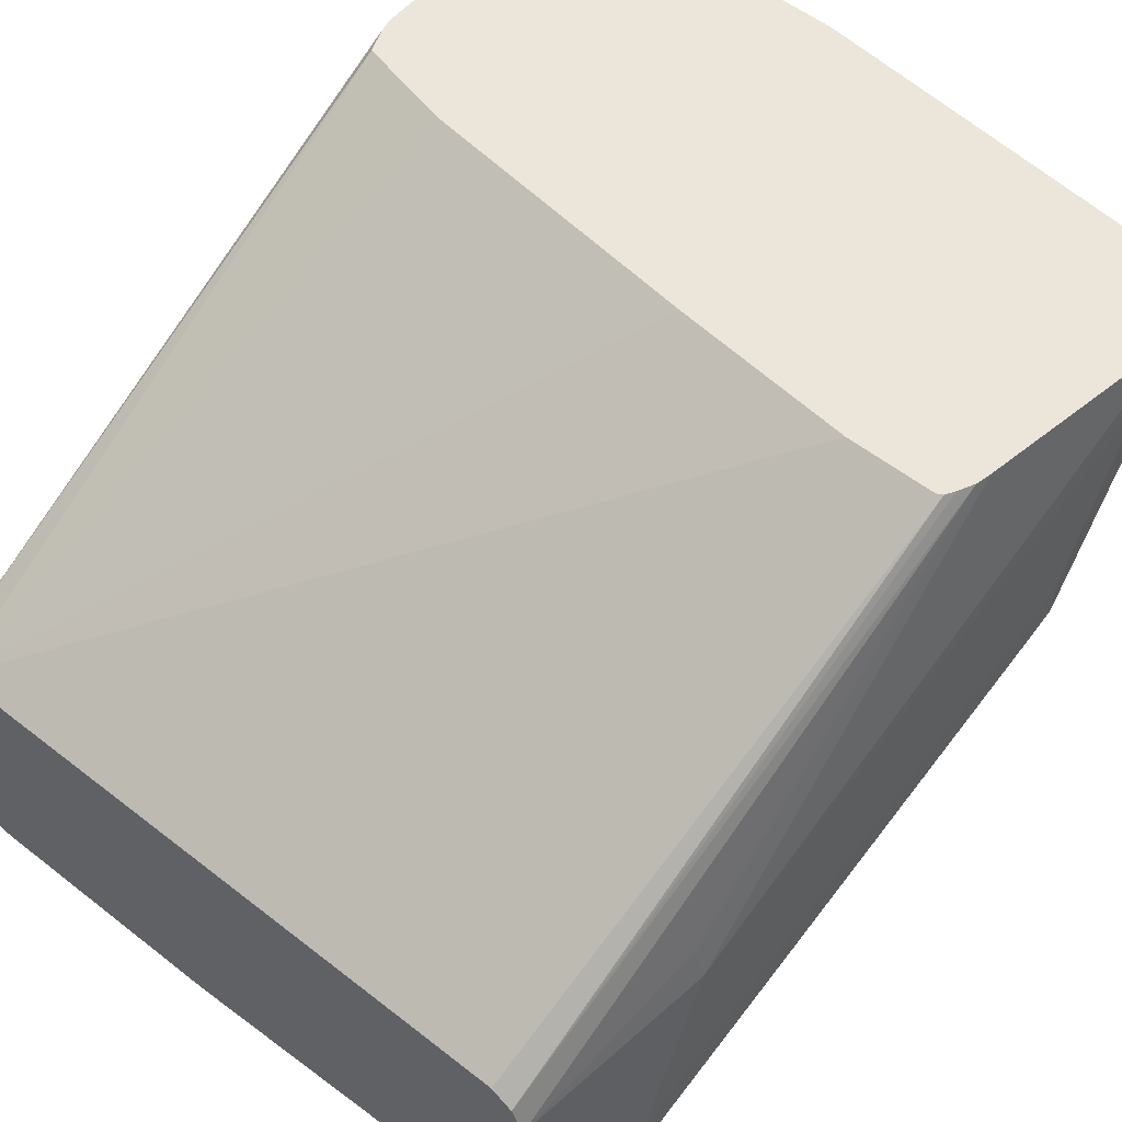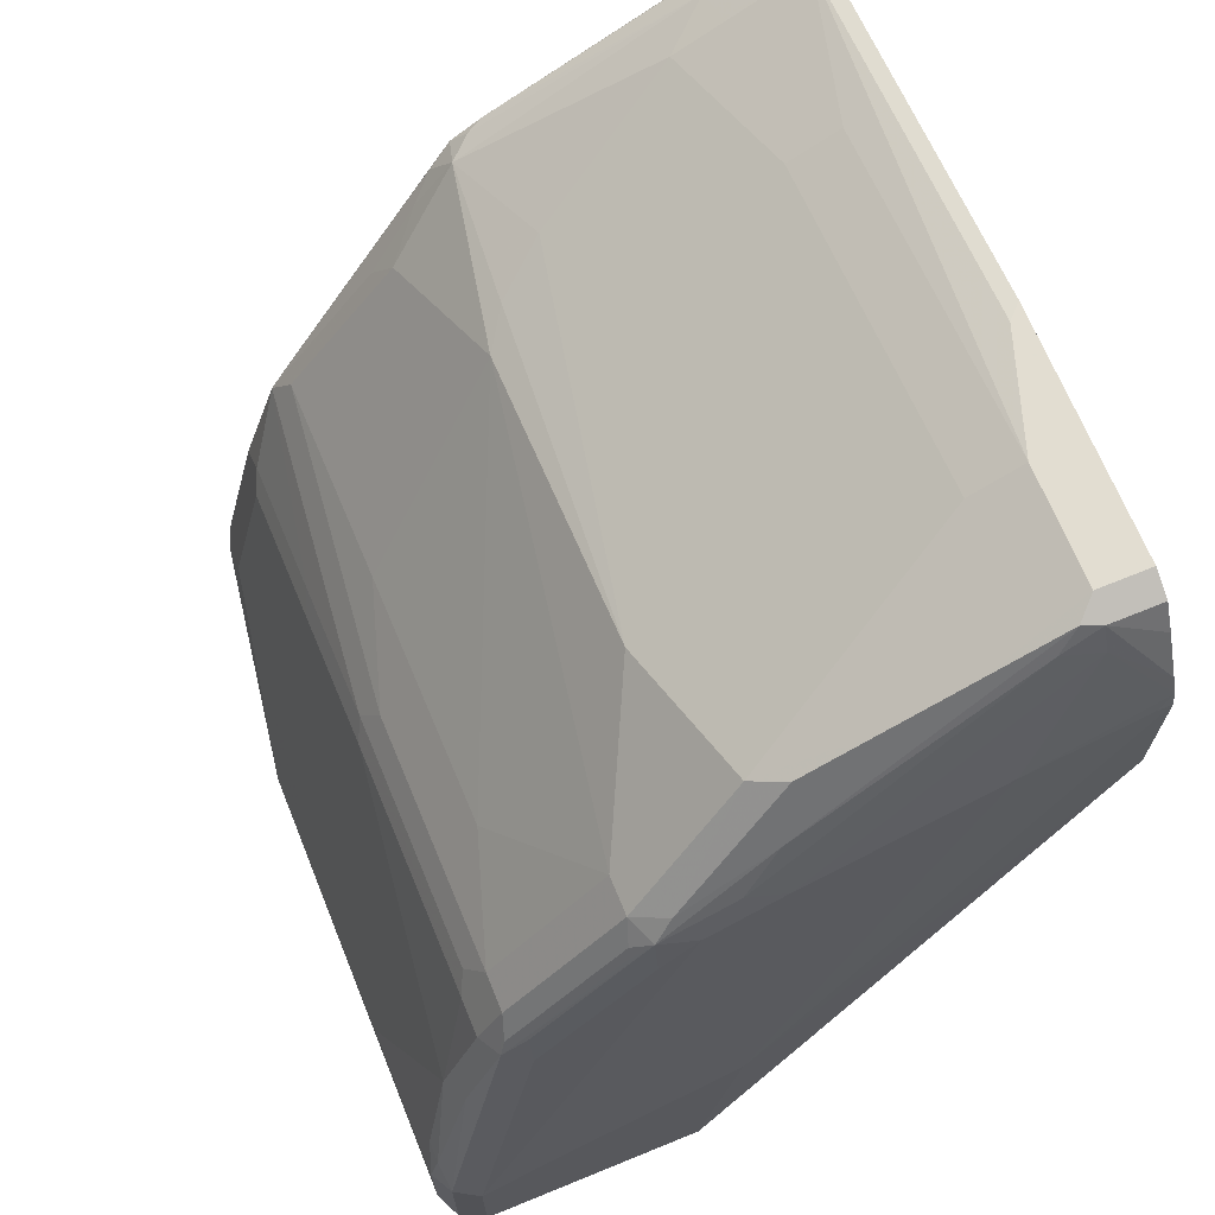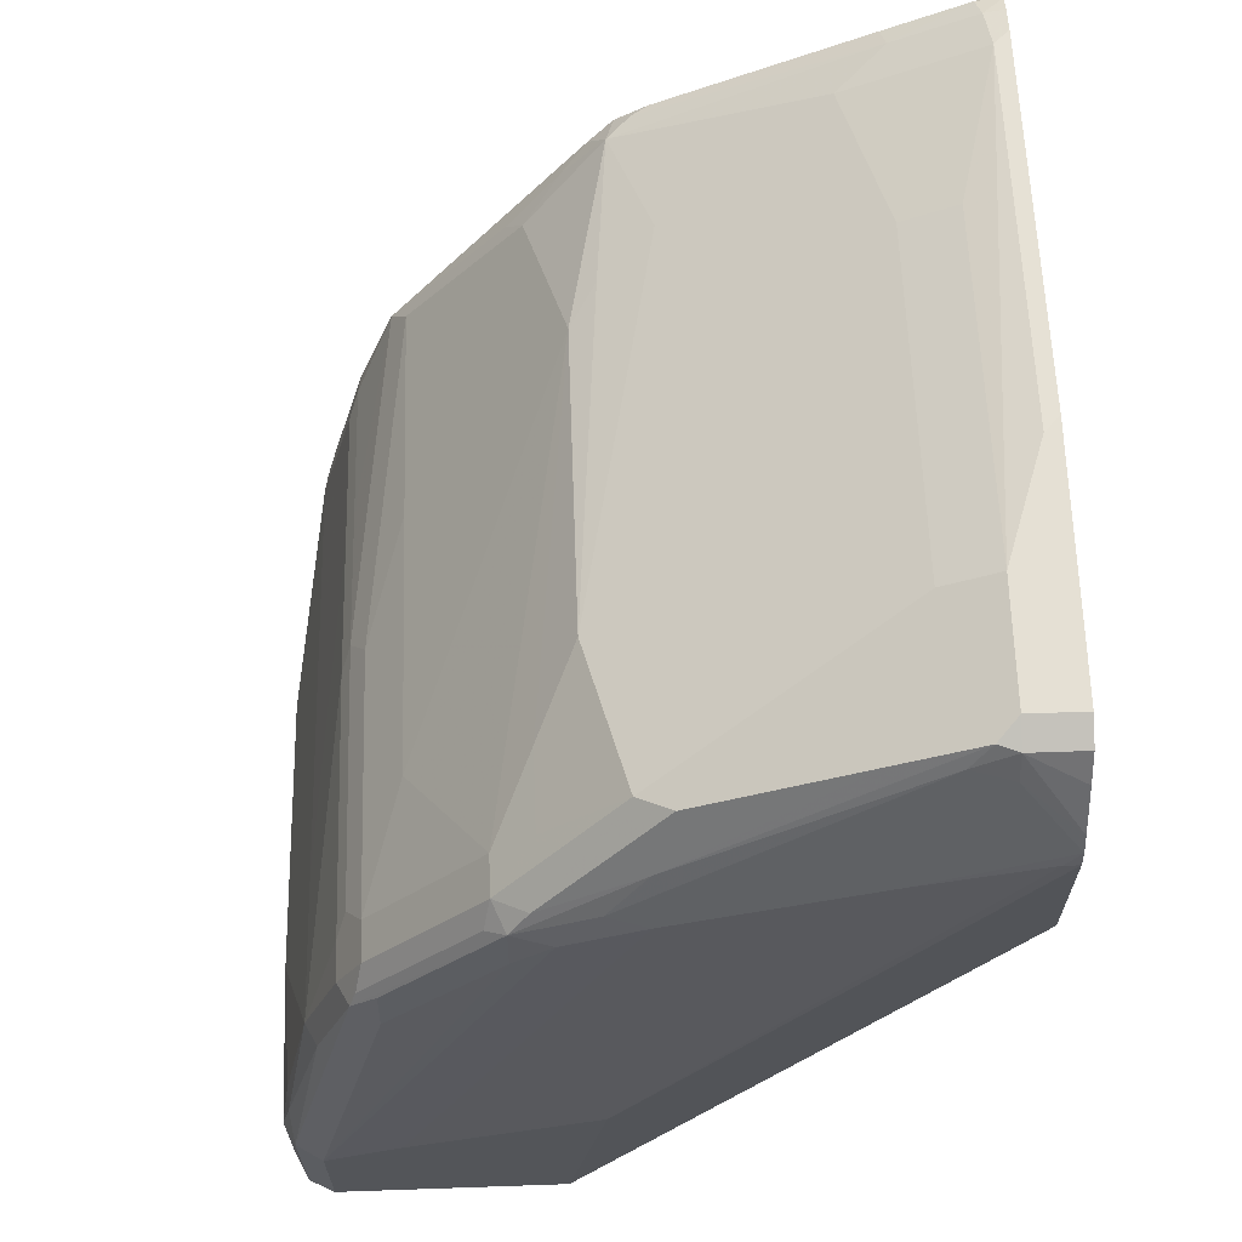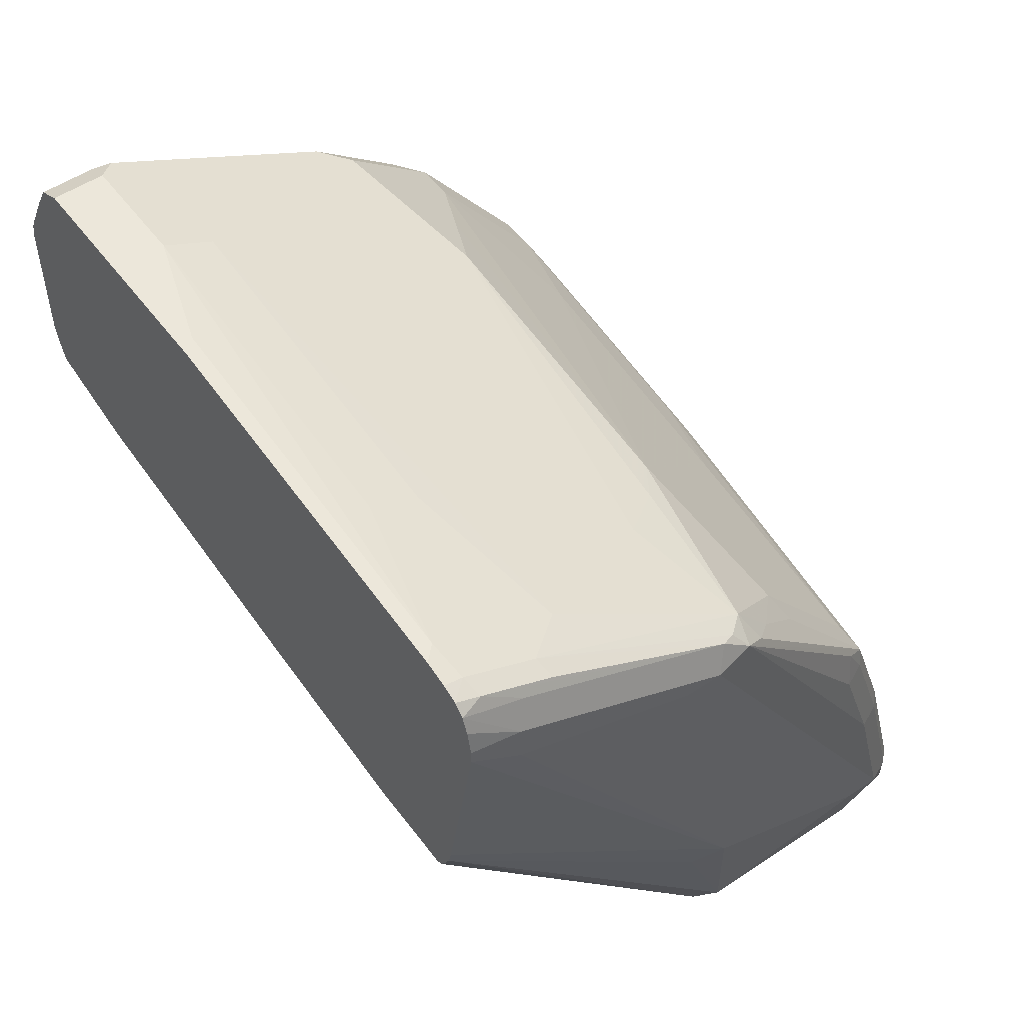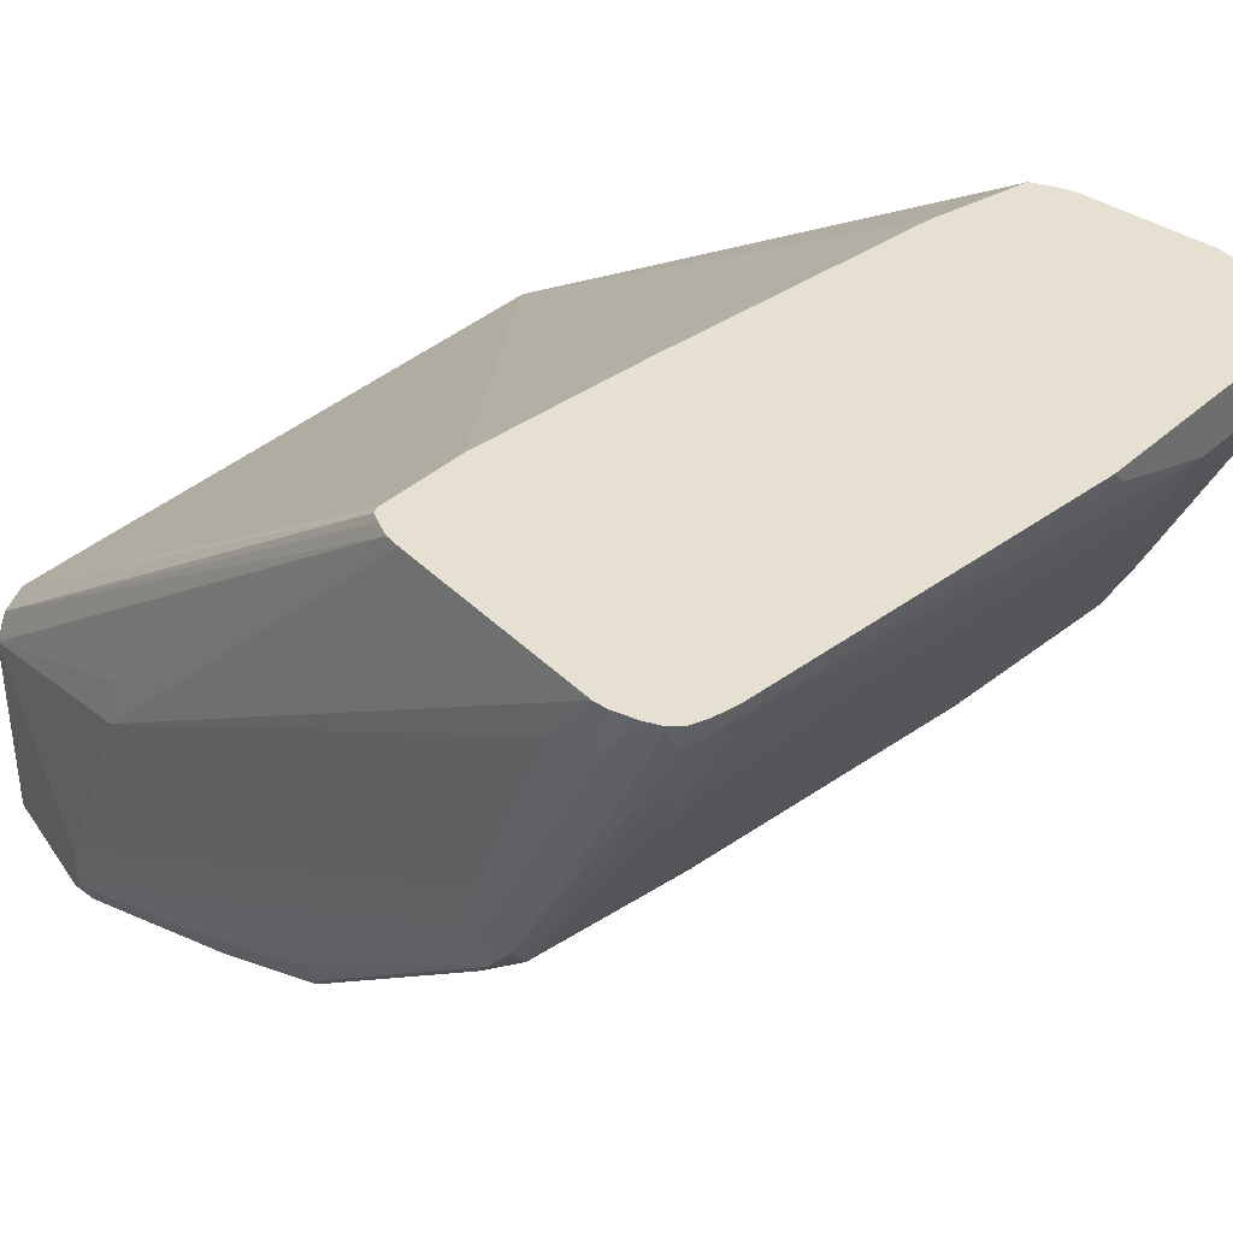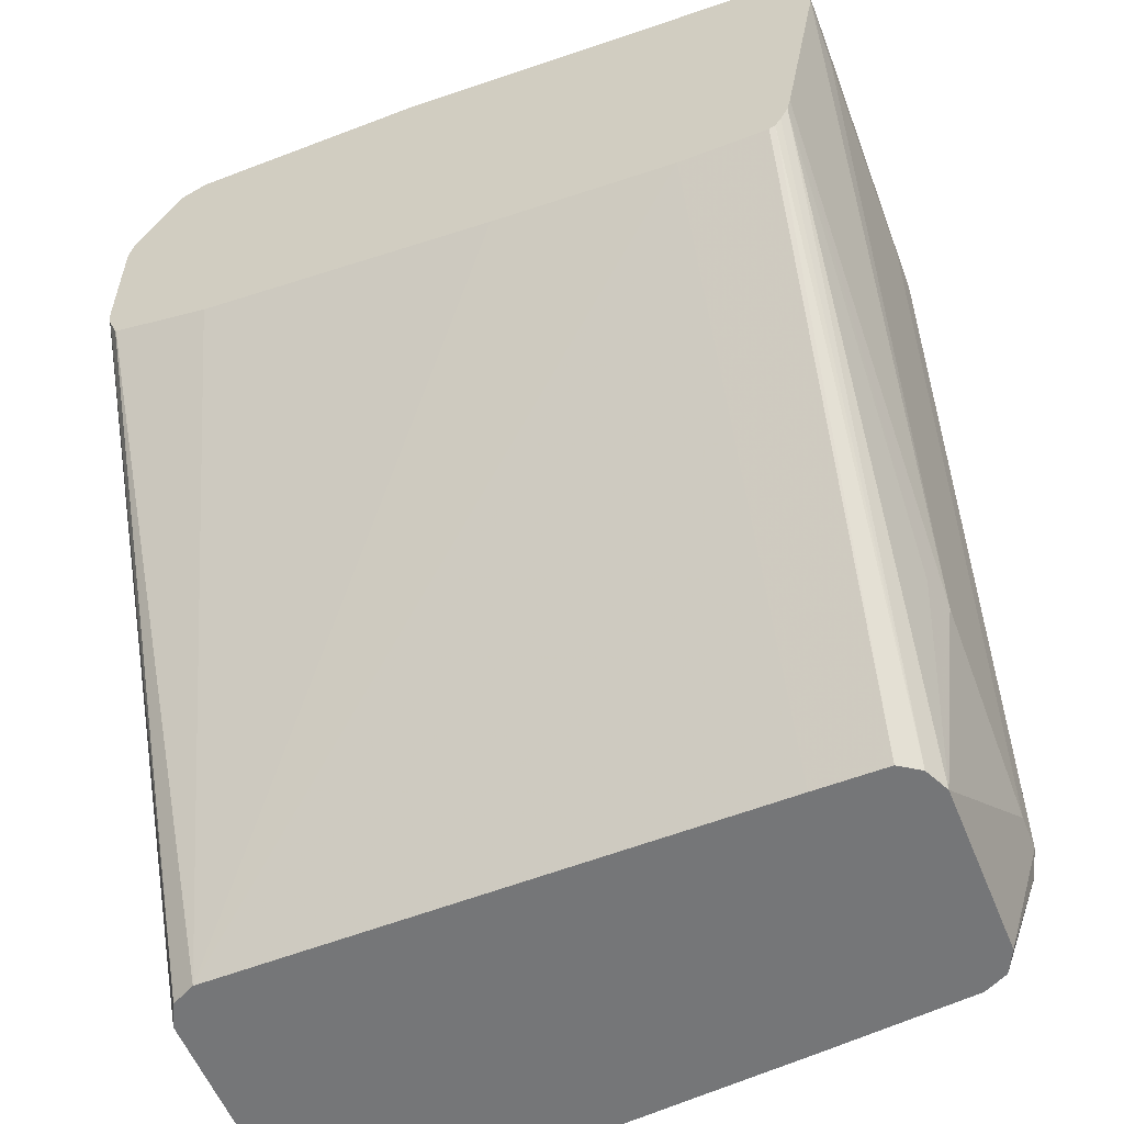
<metadata>
{"format":"obj","ext":"obj","renderer":"f3d","projection":"perspective","resolution":1024,"background":"white","views":[{"elev":55.2,"azim":39.6,"up":"+Z"},{"elev":68.6,"azim":-112.2,"up":"+Y"},{"elev":65.4,"azim":-92.0,"up":"+Y"},{"elev":52.6,"azim":54.2,"up":"+Y"},{"elev":37.8,"azim":131.1,"up":"+Z"},{"elev":-56.8,"azim":21.8,"up":"+Y"}]}
</metadata>
<code>
v -0.1691 0.01512 -0.8457
v -0.1628 0.01512 -0.8583
v -0.1691 0.01512 -0.7329
v -0.1691 0.0752 -0.8457
v -0.1503 0.01883 -0.8645
v -0.154 0.01512 -0.8627
v -0.1628 0.08147 -0.8583
v -0.1628 0.01512 -0.7204
v -0.1487 0.3195 -0.538
v -0.1503 0.3265 -0.538
v -0.1691 0.1316 -0.7142
v -0.1691 0.09398 -0.8081
v -0.1503 0.3383 -0.6954
v -0.1503 0.3195 -0.7329
v -0.1503 0.3007 -0.7517
v -0.1503 0.2255 -0.8081
v -0.1441 0.2318 -0.8207
v -0.01879 0.01883 -0.8645
v -0.1499 0.01512 -0.8636
v -0.1503 0.0752 -0.8645
v -0.1503 0.09632 -0.8598
v -0.1441 0.1754 -0.8395
v -0.1528 0.01512 -0.7154
v -0.1437 0.3073 -0.538
v -0.1442 0.3076 -0.538
v -0.1503 0.3946 -0.538
v -0.1503 0.3946 -0.5451
v -0.1503 0.3759 -0.6014
v -0.1316 0.4322 -0.5638
v -0.1268 0.4346 -0.5826
v -0.1456 0.3406 -0.7142
v -0.1456 0.3218 -0.7517
v -0.1456 0.2467 -0.8081
v -0.1316 0.2255 -0.8269
v -0.1441 0.307 -0.7643
v -0.1409 0.2396 -0.8175
v -0.1316 0.2506 -0.8144
v 0.07517 0.03761 -0.8645
v 0.1033 0.02822 -0.8598
v -0.01693 0.01512 -0.8627
v -0.1348 0.01512 -0.8636
v -0.1409 0.1034 -0.8598
v -0.07515 0.0752 -0.8645
v -0.1316 0.1692 -0.8457
v -0.1503 0.01512 -0.7142
v -0.1316 0.3042 -0.538
v -0.1486 0.4026 -0.538
v -0.1447 0.4104 -0.538
v -0.1253 0.4448 -0.5638
v -0.1221 0.4463 -0.5732
v -0.1378 0.3633 -0.6954
v -0.1316 0.3257 -0.758
v -0.1409 0.3148 -0.7611
v -0.1409 0.3336 -0.7423
v -0.1127 0.2255 -0.8269
v -0.1127 0.2506 -0.8144
v 2.76e-05 0.05642 -0.8645
v 0.1691 0.09398 -0.8457
v 0.1879 0.0752 -0.8457
v 0.1691 0.01512 -0.8457
v 0.1002 0.02506 -0.8583
v 0.09027 0.01512 -0.8533
v 0.0188 0.2068 -0.8269
v -0.05638 0.1504 -0.8457
v 0.1334 0.01512 -0.7123
v 0.1503 0.2666 -0.538
v 0.0574 0.2762 -0.538
v -0.09273 0.2948 -0.538
v -0.09397 0.295 -0.538
v -0.1333 0.4313 -0.538
v -0.1253 0.4448 -0.538
v -0.1127 0.4511 -0.5638
v -0.1221 0.4275 -0.6108
v -0.1221 0.3899 -0.686
v -0.1221 0.4088 -0.6484
v -0.1127 0.3257 -0.758
v -0.1127 0.3821 -0.7016
v -0.1127 0.3445 -0.7392
v -0.1034 0.2349 -0.8222
v -0.05638 0.2694 -0.7956
v 0.0188 0.2318 -0.8144
v 0.09394 0.1128 -0.8457
v 0.1691 0.1692 -0.8269
v 0.1785 0.1034 -0.841
v 0.1879 0.1504 -0.8269
v 0.1973 0.08459 -0.841
v 0.2005 0.0752 -0.8395
v 0.1816 0.01512 -0.8395
v 0.02819 0.2161 -0.8222
v 0.09394 0.188 -0.8269
v 0.171 0.01512 -0.7123
v 0.195 0.2666 -0.538
v -0.1127 0.4511 -0.538
v -0.05638 0.4511 -0.5638
v -0.07515 0.3445 -0.7392
v 0.1128 0.3445 -0.7204
v -0.01879 0.3821 -0.6829
v -0.03756 0.3633 -0.7204
v -0.05638 0.4385 -0.5889
v 0.07517 0.2506 -0.7956
v 0.1879 0.2318 -0.7956
v 0.1785 0.1786 -0.8222
v 0.1973 0.1598 -0.8222
v 0.2067 0.0752 -0.8269
v 0.202 0.06581 -0.8363
v 0.2005 0.1504 -0.8207
v 0.1879 0.01512 -0.8269
v 0.1973 0.2161 -0.8034
v 0.1033 0.1974 -0.8222
v 0.1818 0.01512 -0.7197
v 0.1981 0.2682 -0.538
v 0.007097 0.4511 -0.538
v 2.76e-05 0.4511 -0.5451
v 0.1879 0.4322 -0.5451
v 0.1128 0.4322 -0.5638
v 0.1315 0.3508 -0.7079
v 0.2067 0.3445 -0.7016
v 0.1879 0.307 -0.7392
v 0.1691 0.3821 -0.6453
v 0.1503 0.3633 -0.6829
v 0.1879 0.4009 -0.6077
v 0.1128 0.4197 -0.5889
v 0.2067 0.0752 -0.8081
v 0.2067 0.1504 -0.8081
v 0.2255 0.3383 -0.6766
v 0.2005 0.2068 -0.8019
v 0.1879 0.01512 -0.7329
v 0.1973 0.2913 -0.747
v 0.2067 0.3195 -0.7212
v 0.2161 0.3289 -0.7095
v 0.2208 0.3383 -0.6978
v 0.202 0.2255 -0.7917
v 0.2049 0.281 -0.538
v 0.201 0.2732 -0.538
v 0.195 0.4322 -0.538
v 0.2067 0.4296 -0.538
v 0.2067 0.4275 -0.5474
v 0.1879 0.4135 -0.5826
v 0.2067 0.4088 -0.585
v 0.2161 0.3477 -0.6907
v 0.2255 0.3383 -0.6578
v 0.2067 0.1128 -0.7142
v 0.2067 0.2068 -0.7893
v 0.2192 0.3508 -0.6829
v 0.2255 0.3759 -0.6014
v 0.202 0.1104 -0.6954
v 0.2067 0.2889 -0.538
v 0.2146 0.4266 -0.538
v 0.2161 0.4229 -0.5497
v 0.2161 0.404 -0.5873
v 0.2255 0.3759 -0.5638
v 0.2255 0.3946 -0.538
v 0.2192 0.4072 -0.5701
v 0.2255 0.3946 -0.5638
v 0.2198 0.4214 -0.538
v 0.2255 0.4017 -0.538
v 0.2229 0.4135 -0.538
f 87 106 124
f 83 85 84
f 87 124 104
f 87 105 88
f 87 104 105
f 86 106 87
f 86 103 106
f 83 90 109
f 83 102 103
f 83 109 102
f 81 100 101
f 81 108 89
f 81 101 108
f 80 96 100
f 77 99 97
f 83 103 85
f 88 105 107
f 96 98 116
f 91 110 111
f 98 120 116
f 77 94 99
f 97 121 119
f 97 99 121
f 97 120 98
f 97 119 120
f 96 101 100
f 89 108 109
f 96 118 101
f 96 116 117
f 95 98 96
f 94 122 99
f 94 115 122
f 94 114 115
f 94 113 114
f 91 111 92
f 96 117 118
f 77 95 78
f 59 86 87
f 77 97 98
f 59 84 85
f 58 84 59
f 58 83 84
f 58 90 83
f 58 82 90
f 57 82 58
f 57 64 82
f 56 89 79
f 56 81 89
f 56 100 81
f 56 80 100
f 56 76 80
f 55 89 63
f 55 79 89
f 99 122 121
f 59 85 103
f 59 103 86
f 59 87 88
f 59 88 60
f 76 96 80
f 76 95 96
f 75 94 77
f 74 75 77
f 72 75 73
f 72 94 75
f 72 113 94
f 77 98 95
f 72 112 113
f 65 92 66
f 65 91 92
f 64 90 82
f 63 90 64
f 63 109 90
f 63 89 109
f 60 62 61
f 72 93 112
f 101 118 128
f 124 131 125
f 102 109 108
f 133 146 147
f 131 143 132
f 131 140 144
f 127 146 133
f 127 142 146
f 126 132 143
f 125 151 141
f 125 152 151
f 125 156 152
f 125 154 156
f 125 145 154
f 125 144 145
f 125 131 144
f 124 143 131
f 123 142 127
f 136 148 137
f 137 148 149
f 137 149 139
f 139 149 150
f 55 56 79
f 154 157 156
f 154 155 157
f 153 155 154
f 149 155 153
f 148 155 149
f 145 153 154
f 123 141 142
f 144 153 145
f 144 150 149
f 142 147 146
f 142 152 147
f 142 151 152
f 141 151 142
f 139 144 140
f 139 150 144
f 144 149 153
f 121 138 139
f 118 129 128
f 117 129 118
f 108 132 126
f 108 131 132
f 108 130 131
f 108 129 130
f 108 128 129
f 106 143 124
f 106 126 143
f 110 127 133
f 104 141 123
f 104 124 125
f 104 107 105
f 104 127 107
f 104 123 127
f 103 126 106
f 103 108 126
f 102 108 103
f 104 125 141
f 101 128 108
f 110 133 134
f 112 135 114
f 117 130 129
f 117 131 130
f 117 140 131
f 117 139 140
f 117 121 139
f 117 119 121
f 117 120 119
f 110 134 111
f 116 120 117
f 115 138 121
f 114 138 115
f 114 139 138
f 114 137 139
f 114 136 137
f 114 135 136
f 112 114 113
f 115 121 122
f 54 74 77
f 7 21 20
f 52 78 95
f 9 111 134
f 9 92 111
f 9 66 92
f 9 67 66
f 9 68 67
f 9 69 68
f 9 46 69
f 9 24 46
f 9 25 24
f 8 25 9
f 8 24 25
f 8 23 24
f 7 22 21
f 7 17 22
f 52 95 76
f 9 134 133
f 9 133 147
f 9 147 152
f 9 152 156
f 11 27 28
f 11 26 27
f 10 26 11
f 9 26 10
f 9 47 26
f 9 48 47
f 9 70 48
f 5 38 18
f 9 71 70
f 9 112 93
f 9 135 112
f 9 136 135
f 9 148 136
f 9 155 148
f 9 157 155
f 9 156 157
f 9 93 71
f 11 28 12
f 5 57 38
f 5 19 6
f 1 23 8
f 1 45 23
f 1 65 45
f 1 91 65
f 1 110 91
f 1 127 110
f 1 107 127
f 1 88 107
f 1 60 88
f 1 62 60
f 1 40 62
f 1 41 40
f 1 19 41
f 1 6 19
f 1 2 6
f 1 8 3
f 1 3 11
f 1 11 12
f 1 12 4
f 5 41 19
f 5 18 41
f 4 17 7
f 4 16 17
f 4 15 16
f 4 14 15
f 4 13 14
f 5 43 57
f 4 12 13
f 3 9 10
f 3 8 9
f 2 20 5
f 2 7 20
f 2 5 6
f 1 7 2
f 1 4 7
f 3 10 11
f 12 28 13
f 5 20 43
f 13 29 30
f 43 44 64
f 42 44 43
f 40 61 62
f 39 59 60
f 39 61 40
f 39 60 61
f 38 59 39
f 38 58 59
f 38 57 58
f 37 76 56
f 37 52 76
f 36 52 37
f 36 53 52
f 34 56 55
f 34 37 56
f 43 64 57
f 44 63 64
f 45 65 66
f 45 66 67
f 13 28 29
f 52 77 78
f 52 54 77
f 51 75 74
f 51 73 75
f 51 74 54
f 50 73 51
f 34 55 44
f 50 72 73
f 49 72 50
f 49 93 72
f 49 71 93
f 48 70 49
f 45 69 46
f 45 68 69
f 45 67 68
f 49 70 71
f 32 54 52
f 44 55 63
f 17 32 35
f 18 39 40
f 17 37 34
f 17 36 37
f 17 53 36
f 17 35 53
f 17 33 32
f 17 44 22
f 18 40 41
f 17 34 44
f 16 32 33
f 15 32 16
f 14 32 15
f 13 32 14
f 13 31 32
f 32 51 54
f 13 30 31
f 16 33 17
f 20 21 42
f 18 38 39
f 20 42 43
f 32 53 35
f 32 52 53
f 31 51 32
f 30 51 31
f 30 50 51
f 30 49 50
f 29 48 49
f 29 47 48
f 29 49 30
f 27 47 28
f 26 47 27
f 24 45 46
f 23 45 24
f 21 44 42
f 21 22 44
f 28 47 29

</code>
